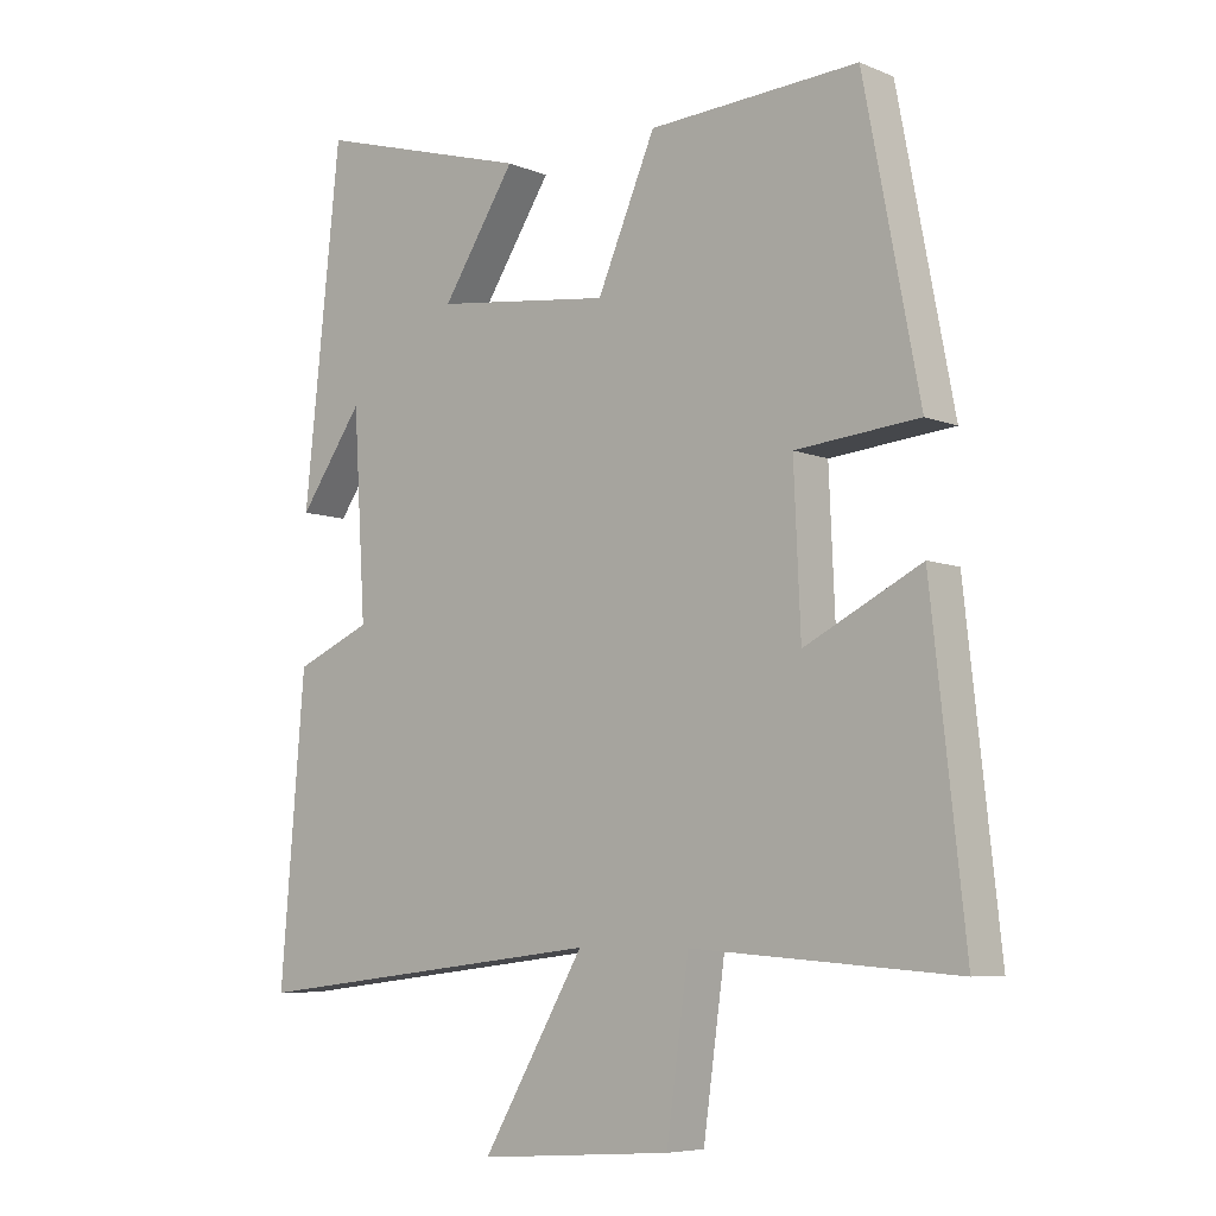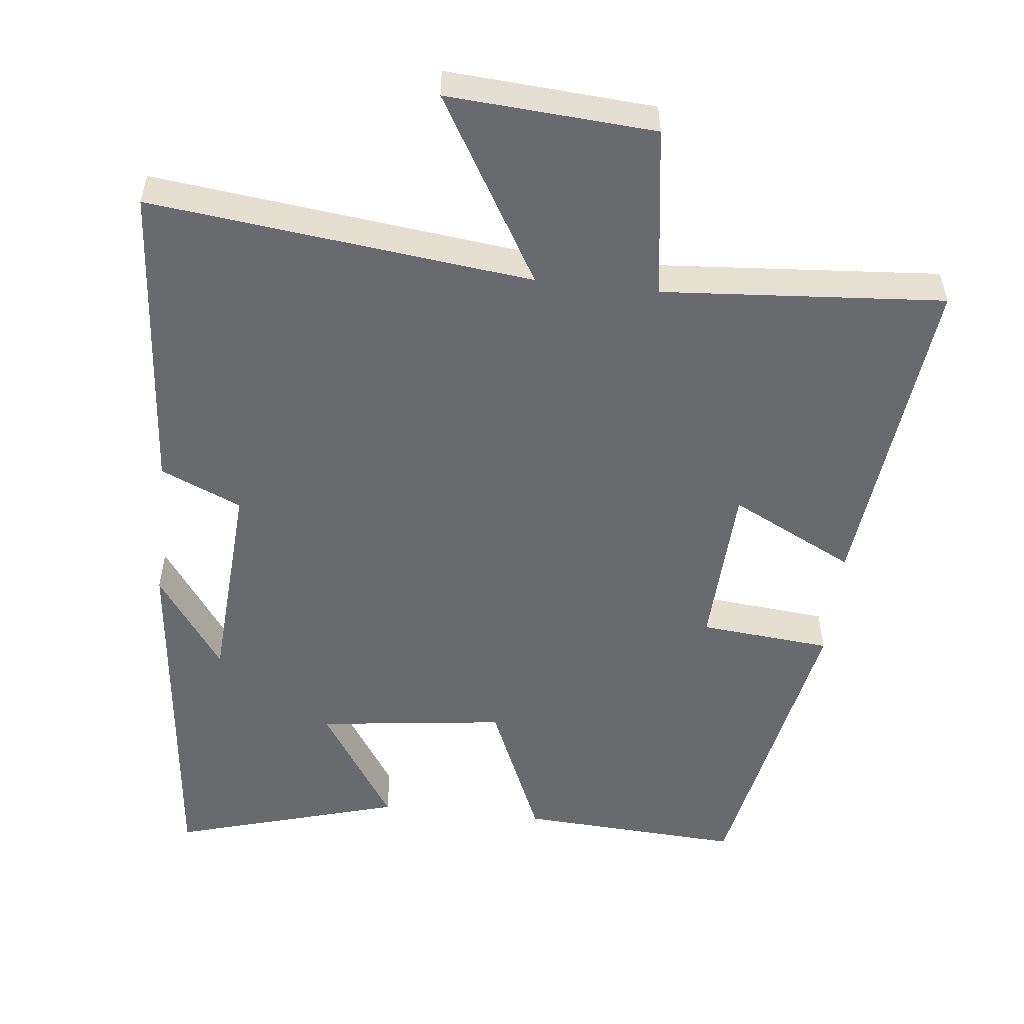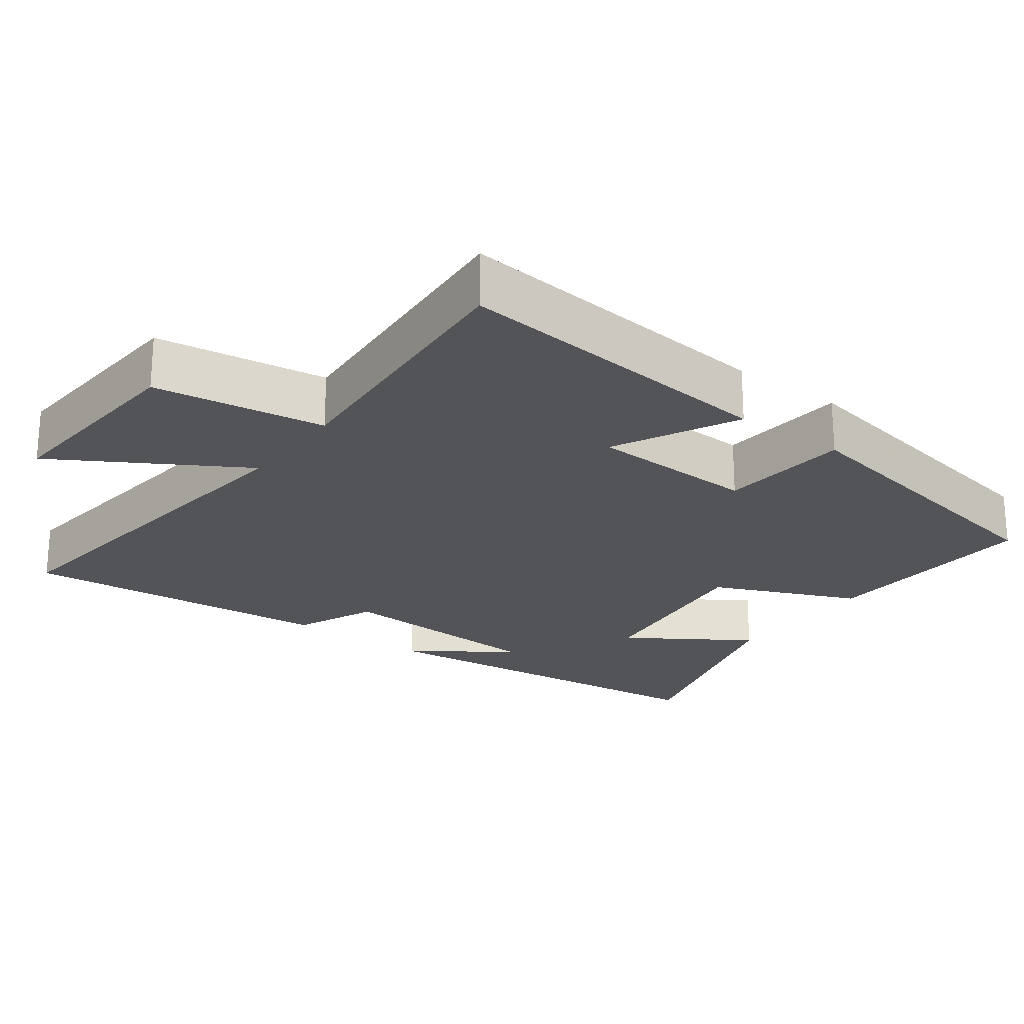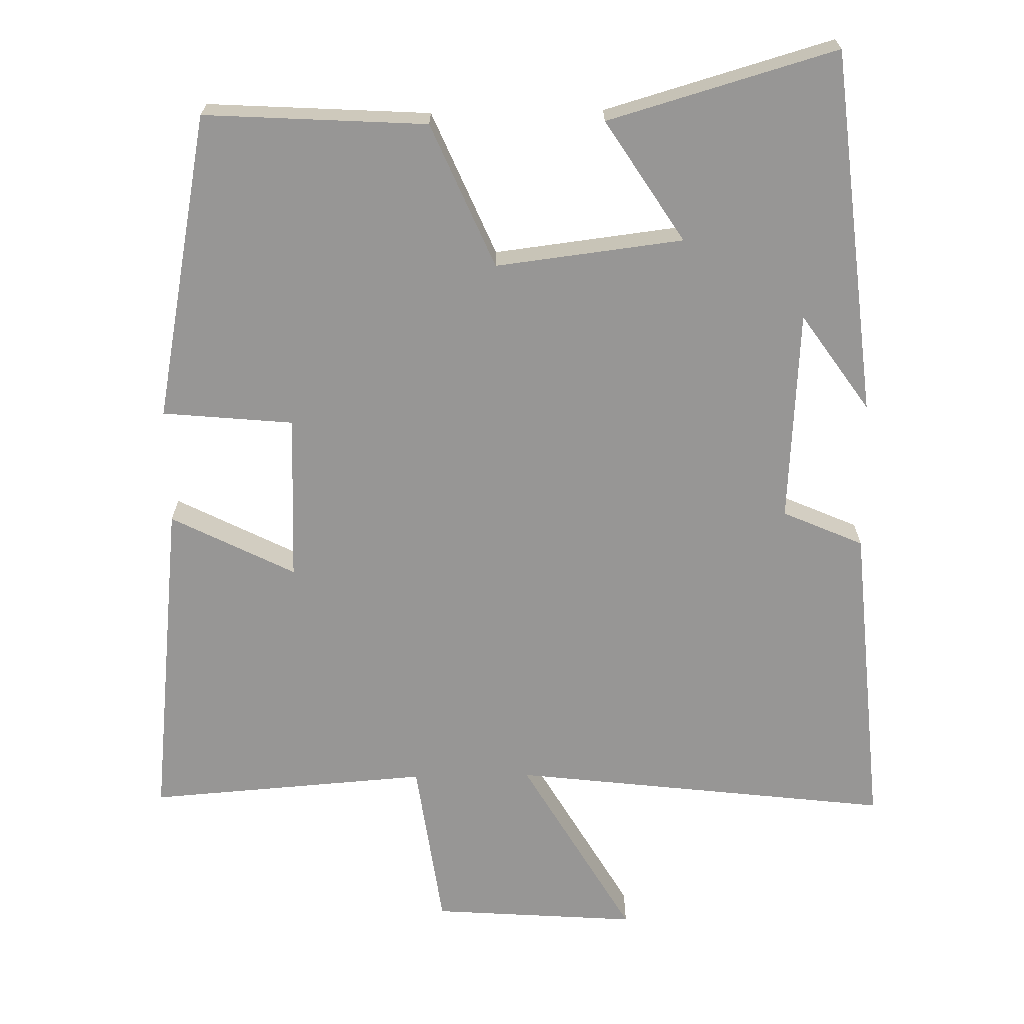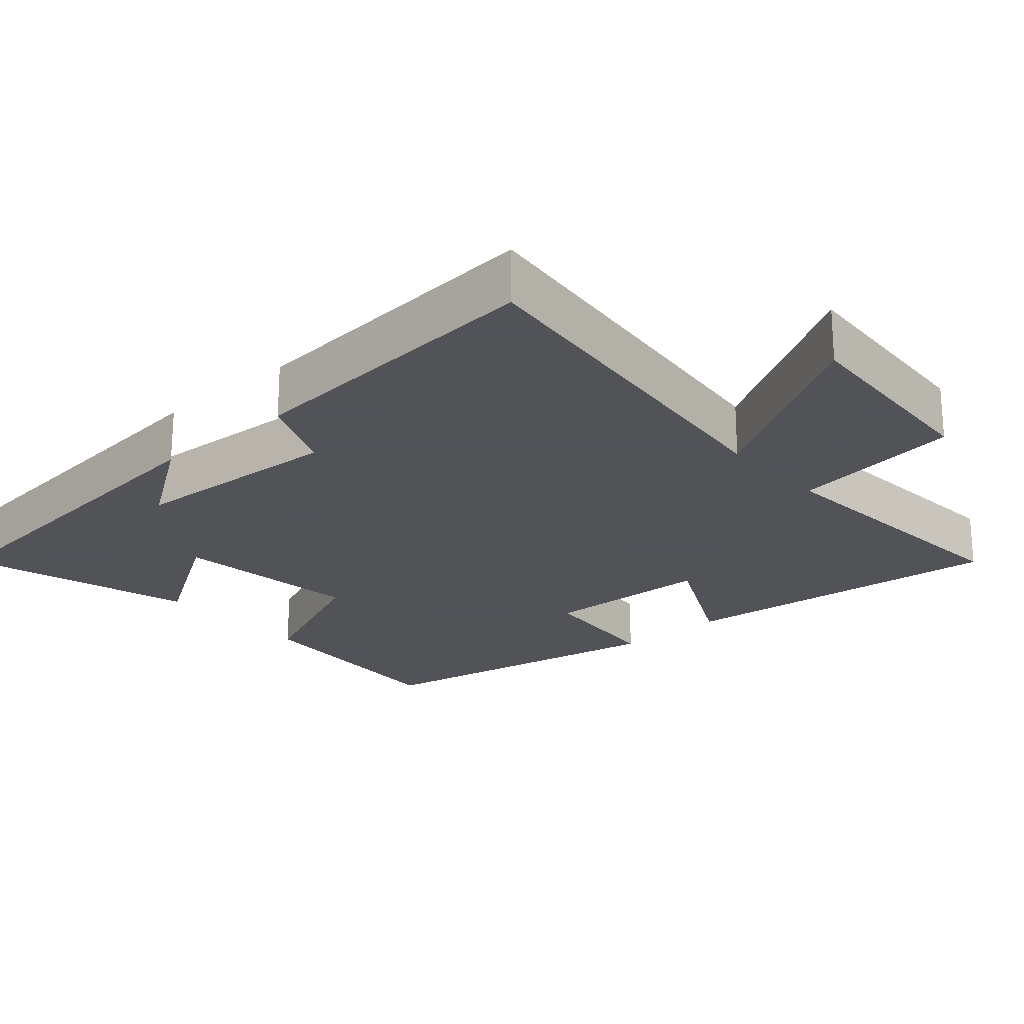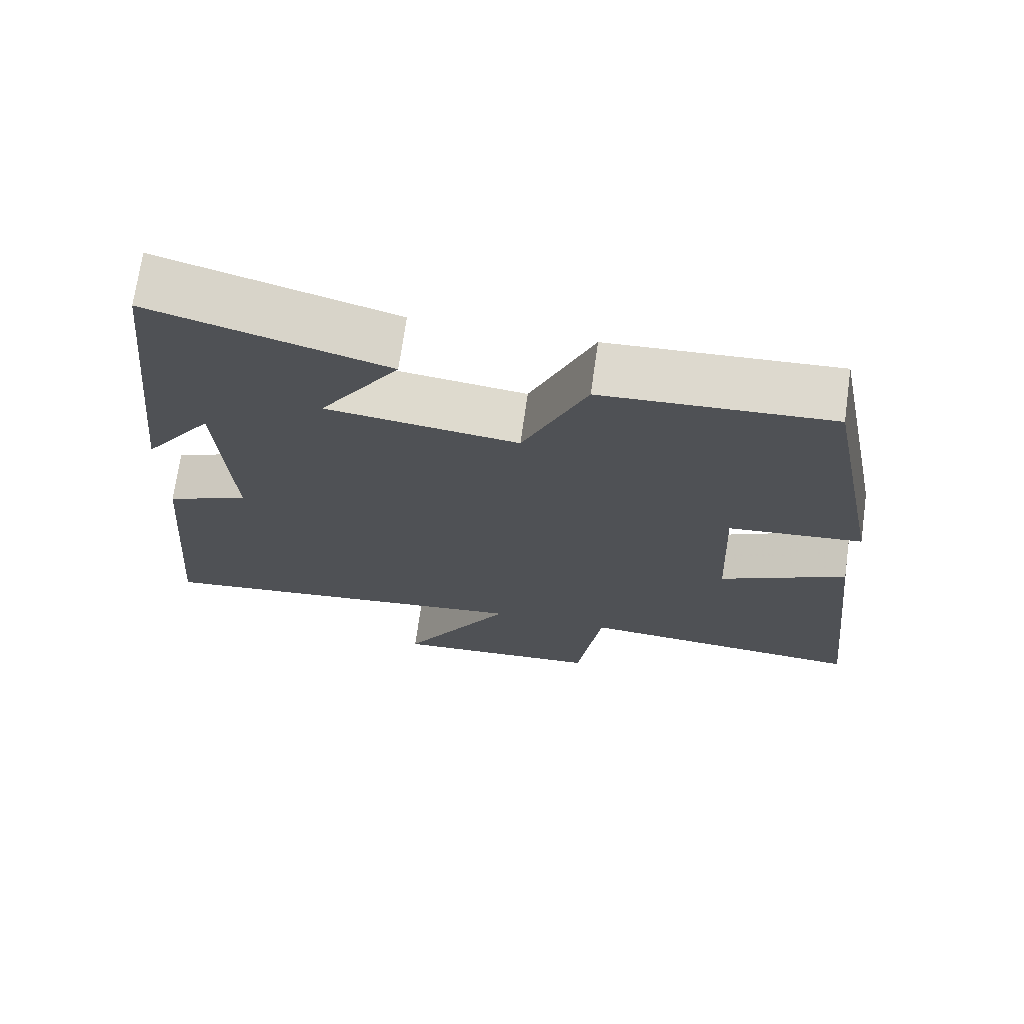
<metadata>
{"format":"obj","ext":"obj","renderer":"f3d","projection":"perspective","resolution":1024,"background":"white","views":[{"elev":-6.8,"azim":-139.7,"up":"+Z"},{"elev":-53.0,"azim":173.7,"up":"+Y"},{"elev":-23.1,"azim":-126.3,"up":"+Y"},{"elev":-67.9,"azim":1.0,"up":"+Y"},{"elev":-22.5,"azim":131.5,"up":"+Y"},{"elev":71.0,"azim":-172.0,"up":"+Z"}]}
</metadata>
<code>
v -0.55 0.07 -0.529
v -0.5 0.07 -0.071
v -0.328 0.07 -0.158
v -0.318 0.07 0.074
v -0.5 0.07 0.091
v -0.418 0.07 0.518
v -0.109 0.07 0.5
v -0.023 0.07 0.3
v 0.237 0.07 0.332
v 0.129 0.07 0.5
v 0.446 0.07 0.592
v 0.5 0.07 0.083
v 0.406 0.07 0.218
v 0.388 0.07 -0.078
v 0.5 0.07 -0.127
v 0.536 0.07 -0.562
v 0.008 0.07 -0.5
v 0.159 0.07 -0.758
v -0.127 0.07 -0.738
v -0.16 0.07 -0.5
v -0.55 0 -0.529
v -0.5 0 -0.071
v -0.328 0 -0.158
v -0.318 0 0.074
v -0.5 0 0.091
v -0.418 0 0.518
v -0.109 0 0.5
v -0.023 0 0.3
v 0.237 0 0.332
v 0.129 0 0.5
v 0.446 0 0.592
v 0.5 0 0.083
v 0.406 0 0.218
v 0.388 0 -0.078
v 0.5 0 -0.127
v 0.536 0 -0.562
v 0.008 0 -0.5
v 0.159 0 -0.758
v -0.127 0 -0.738
v -0.16 0 -0.5
f 17 18 19 20
f 14 15 16 17
f 13 14 17 20
f 11 12 13
f 9 10 11 13
f 13 20 1
f 9 13 1
f 8 9 1
f 6 7 8
f 5 6 8
f 4 5 8
f 3 4 8
f 1 2 3
f 1 3 8
f 40 39 38 37
f 37 36 35 34
f 40 37 34 33
f 33 32 31
f 33 31 30 29
f 21 40 33
f 21 33 29
f 21 29 28
f 28 27 26
f 28 26 25
f 28 25 24
f 28 24 23
f 23 22 21
f 28 23 21
f 1 21 22 2
f 2 22 23 3
f 3 23 24 4
f 4 24 25 5
f 5 25 26 6
f 6 26 27 7
f 7 27 28 8
f 8 28 29 9
f 9 29 30 10
f 10 30 31 11
f 11 31 32 12
f 12 32 33 13
f 13 33 34 14
f 14 34 35 15
f 15 35 36 16
f 16 36 37 17
f 17 37 38 18
f 18 38 39 19
f 19 39 40 20
f 20 40 21 1

</code>
